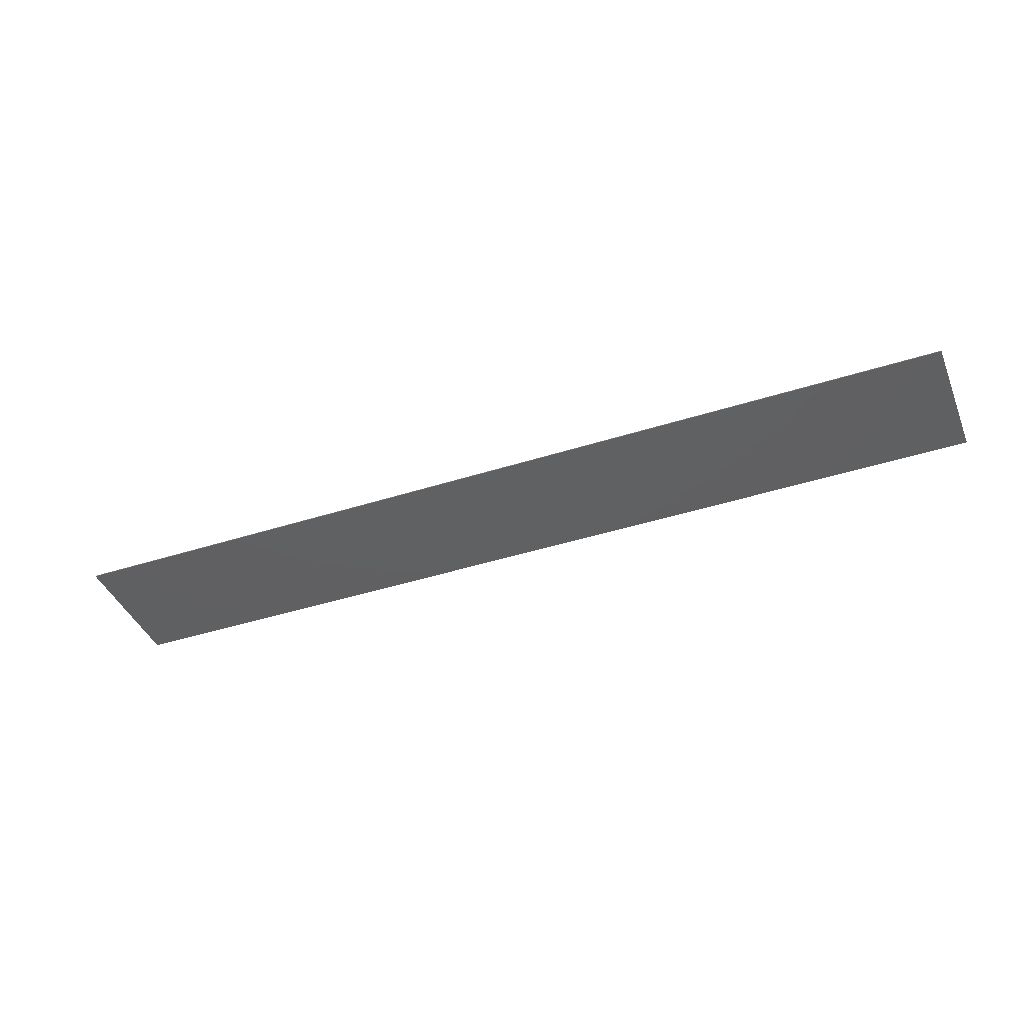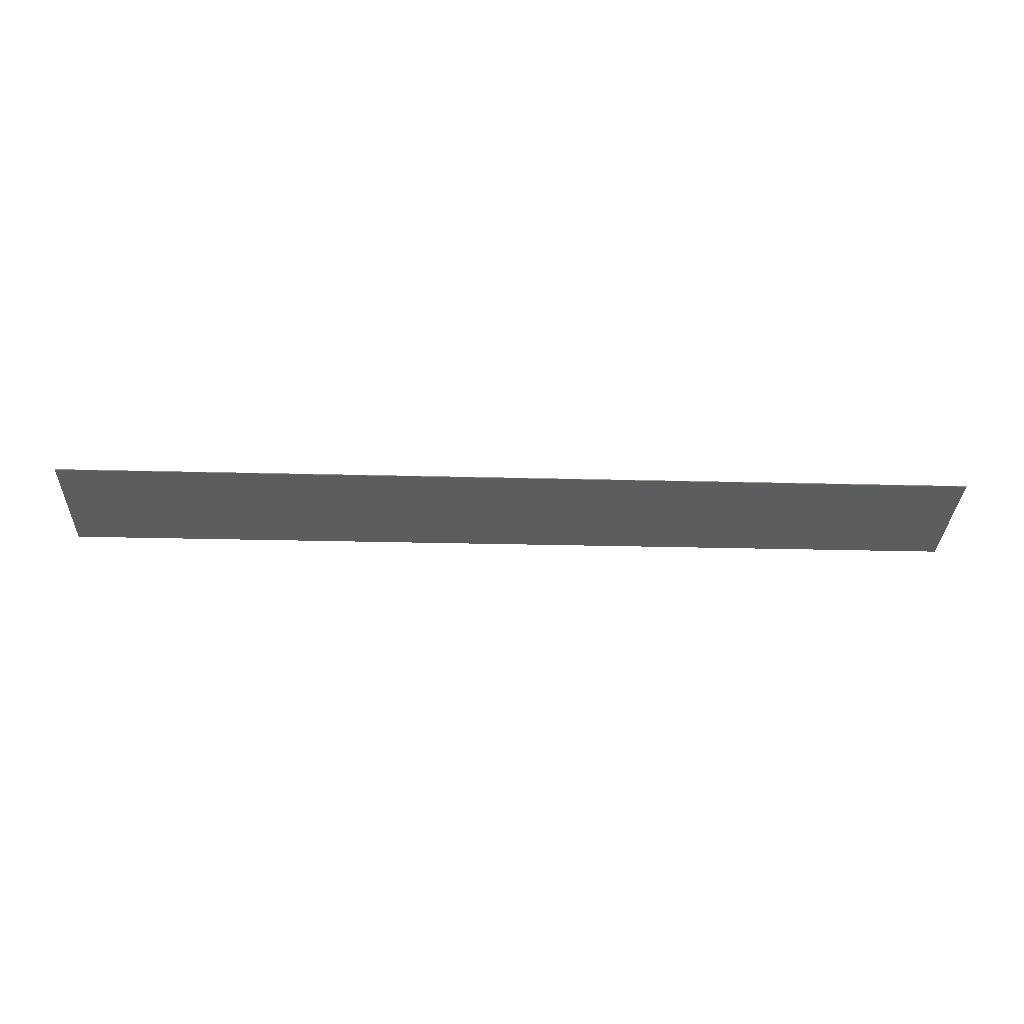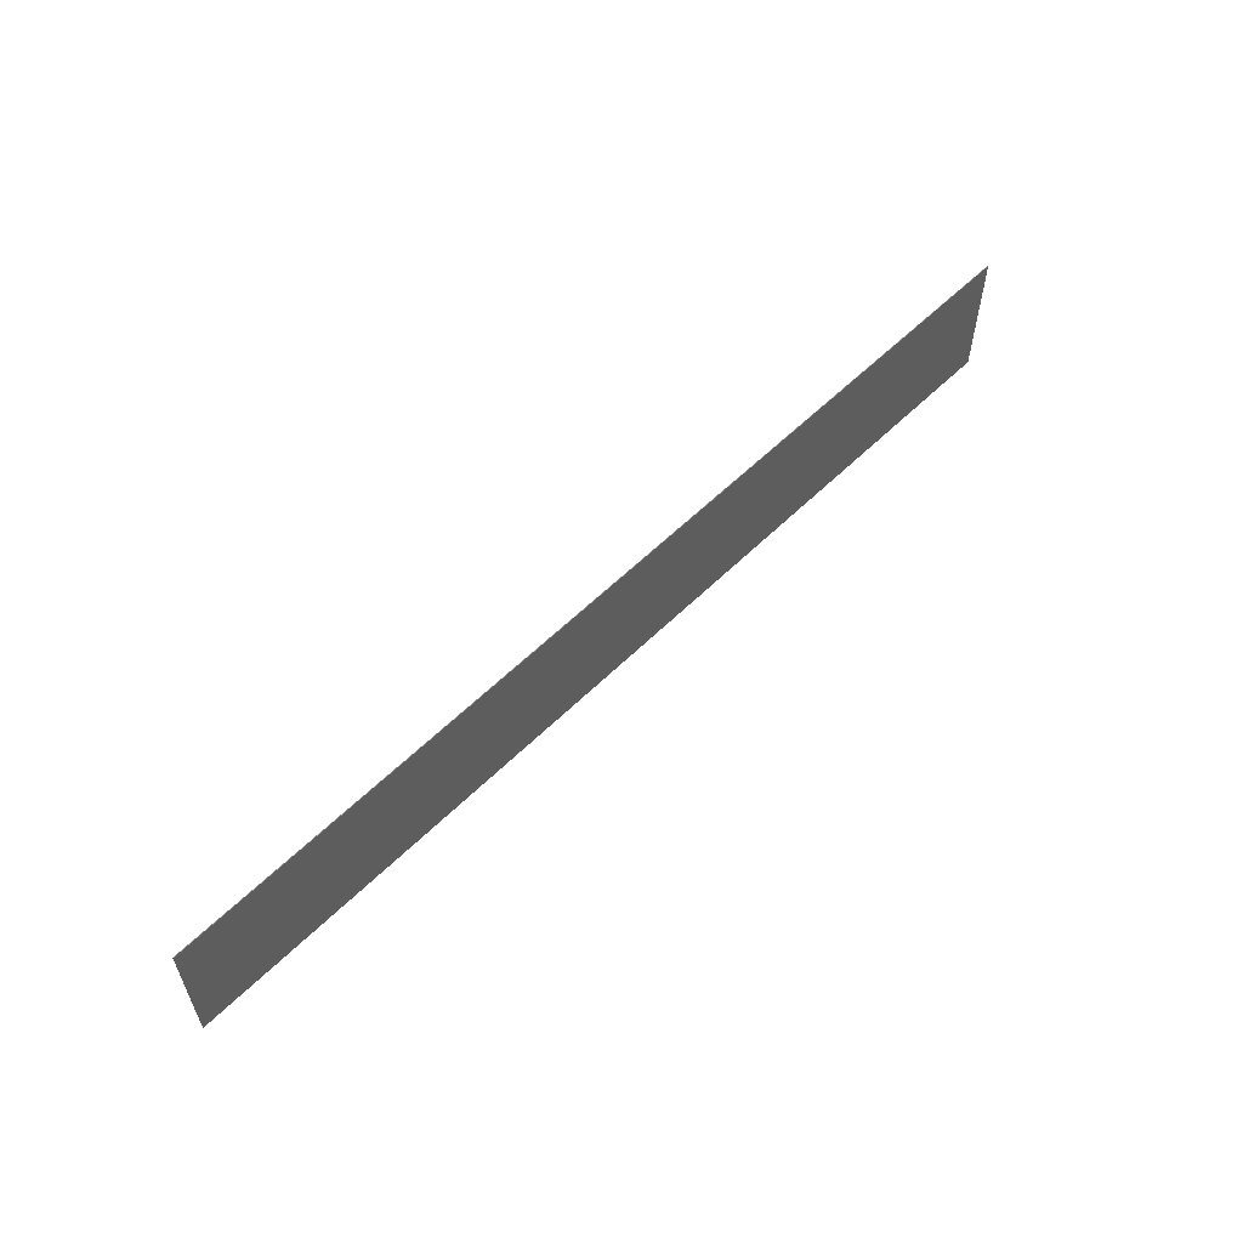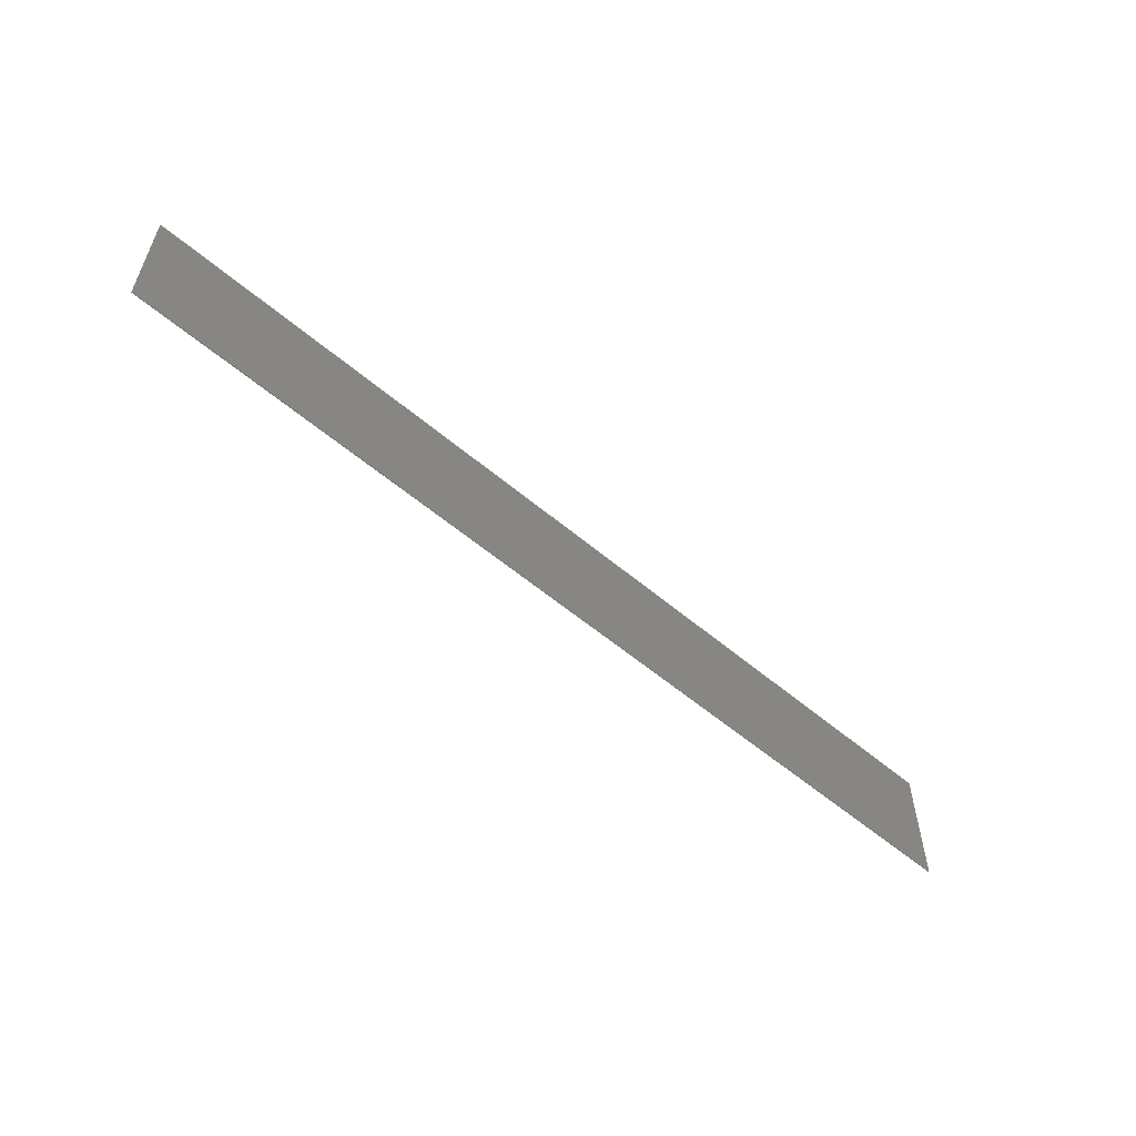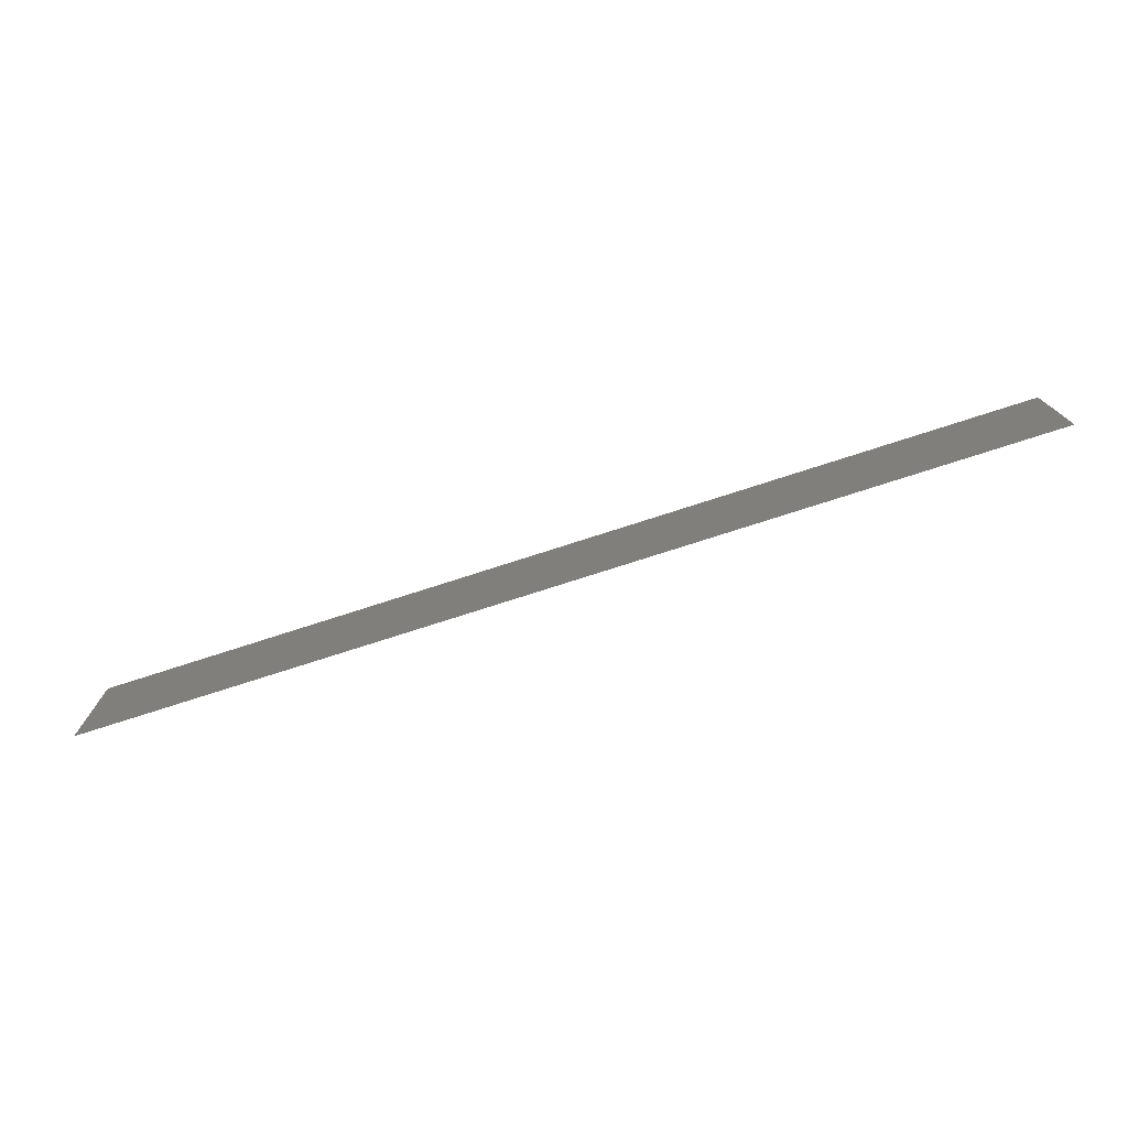
<metadata>
{"format":"stl","ext":"stl","renderer":"f3d","projection":"perspective","resolution":1024,"background":"white","views":[{"elev":-41.5,"azim":-158.7,"up":"+Z"},{"elev":-31.1,"azim":178.0,"up":"+Z"},{"elev":57.7,"azim":-45.5,"up":"+Y"},{"elev":-57.0,"azim":-41.3,"up":"+Y"},{"elev":-75.3,"azim":17.9,"up":"+Y"}]}
</metadata>
<code>
# stl→obj: 8 verts, 12 faces
v 0.7327 -0.6029 -0.4349
v -0.6531 -0.6029 -0.4349
v -0.6531 -0.4026 -0.4349
v 0.7327 -0.4026 -0.4349
v -0.6531 -0.6029 -0.4339
v 0.7327 -0.6029 -0.4339
v -0.6531 -0.4026 -0.4339
v 0.7327 -0.4026 -0.4339
f 1 2 3
f 1 3 4
f 5 2 1
f 5 1 6
f 5 7 3
f 5 3 2
f 8 7 5
f 8 5 6
f 8 6 1
f 8 1 4
f 8 4 3
f 8 3 7

</code>
